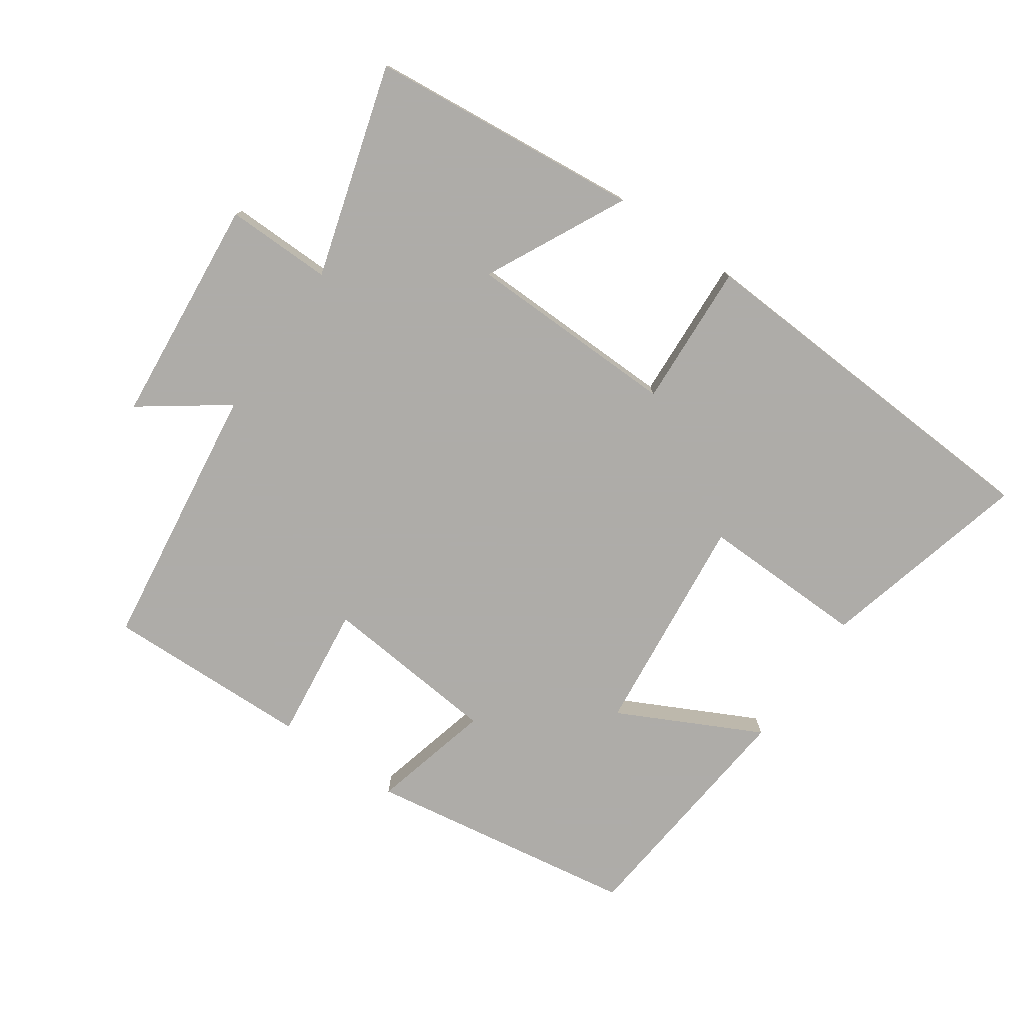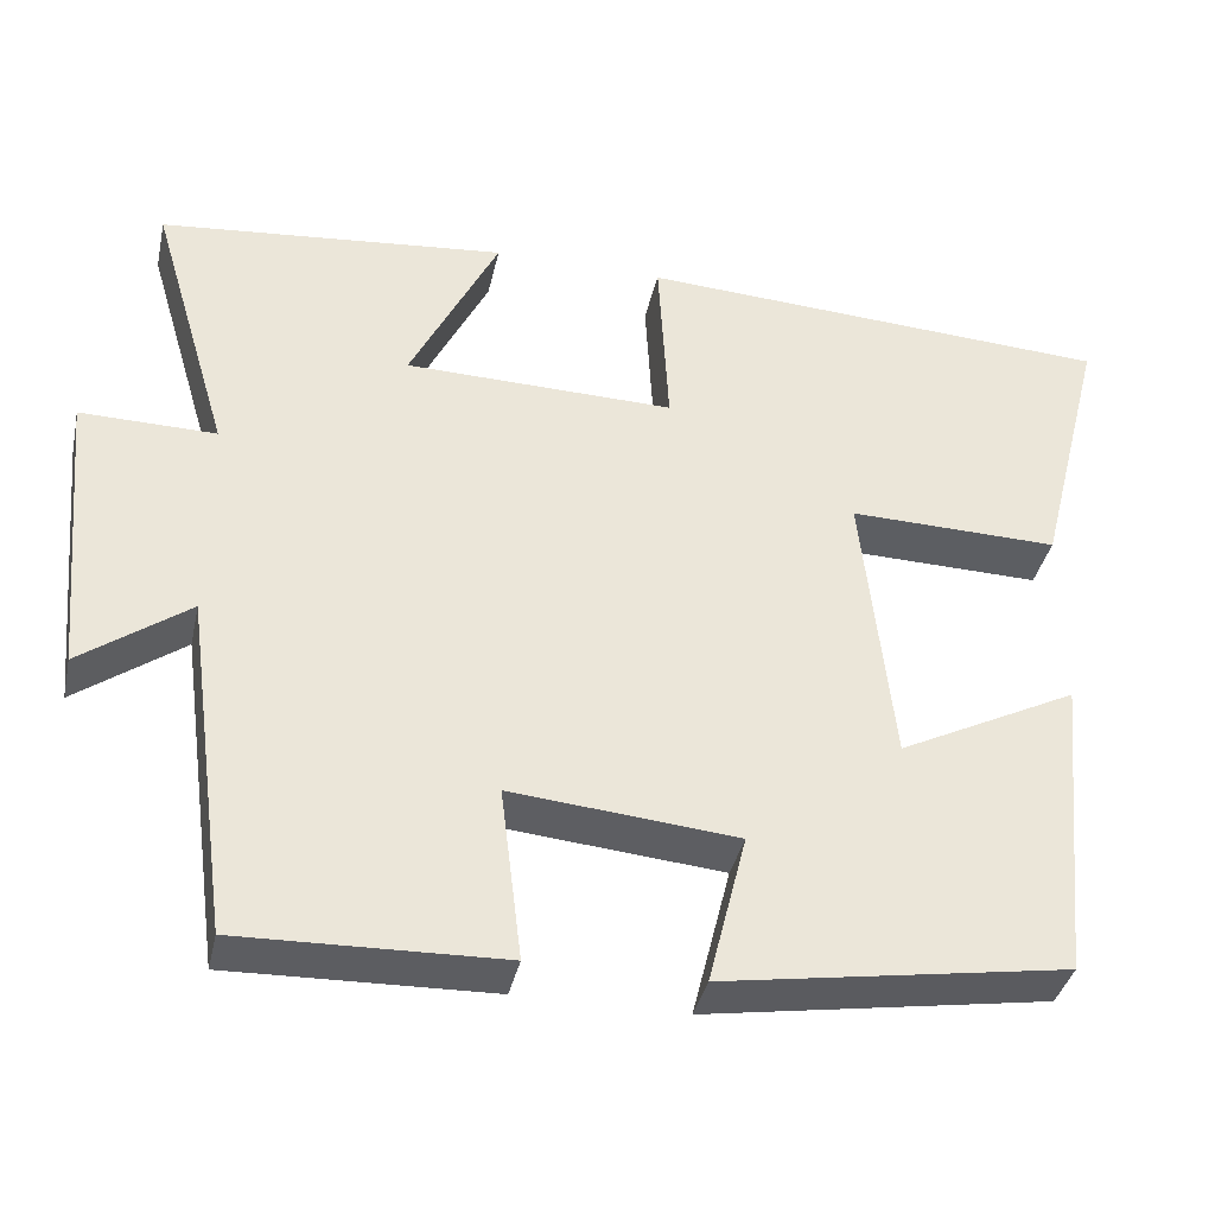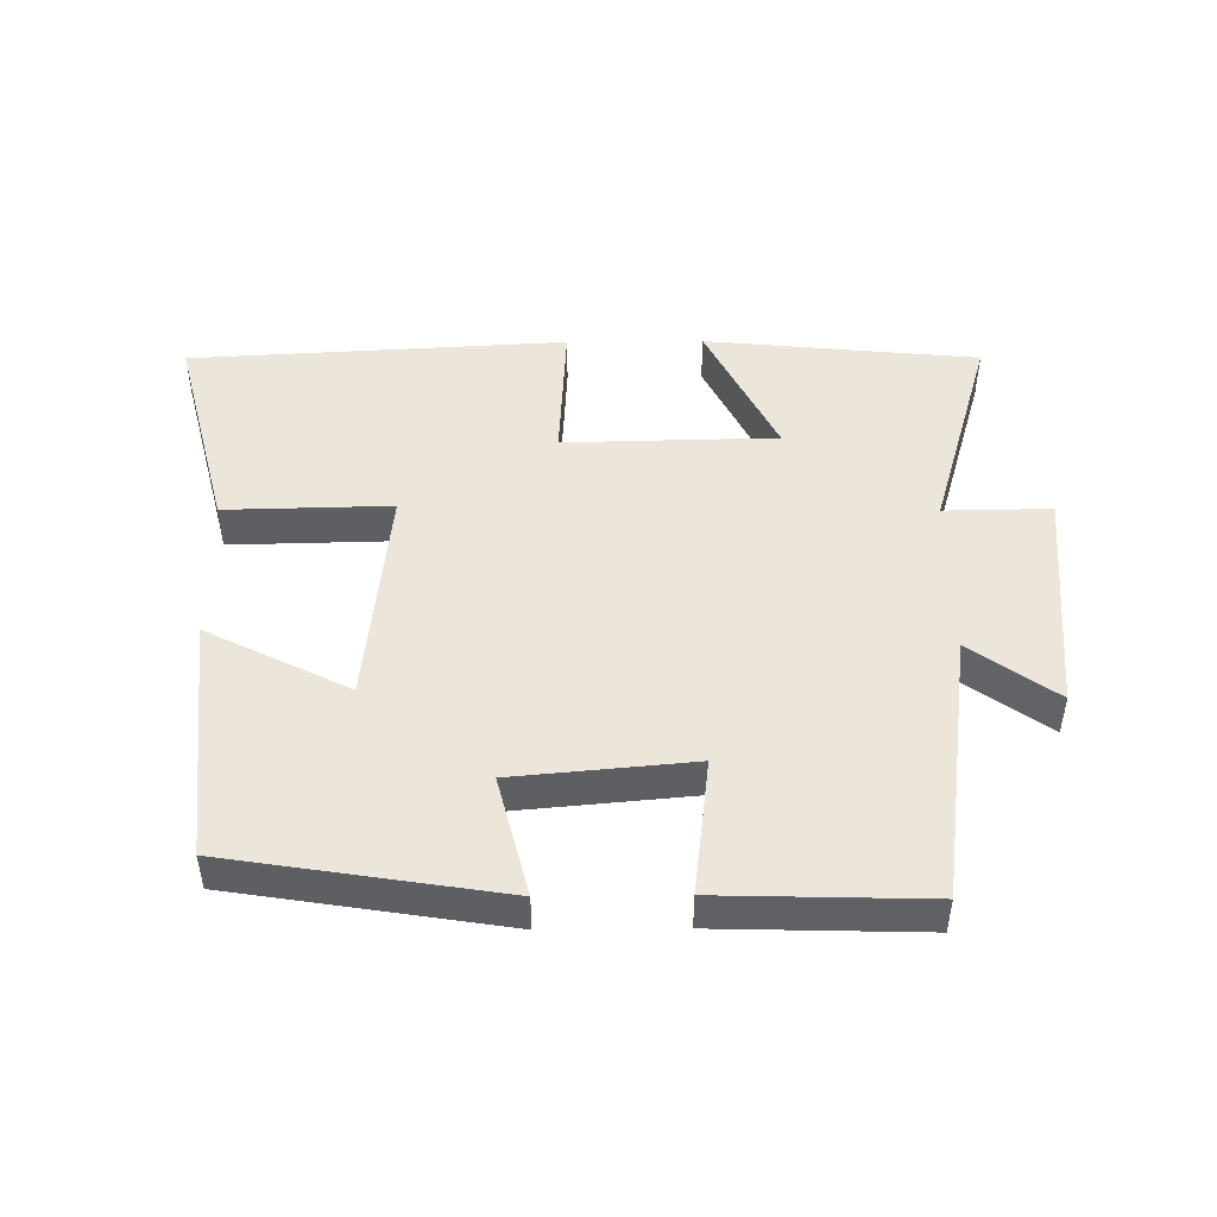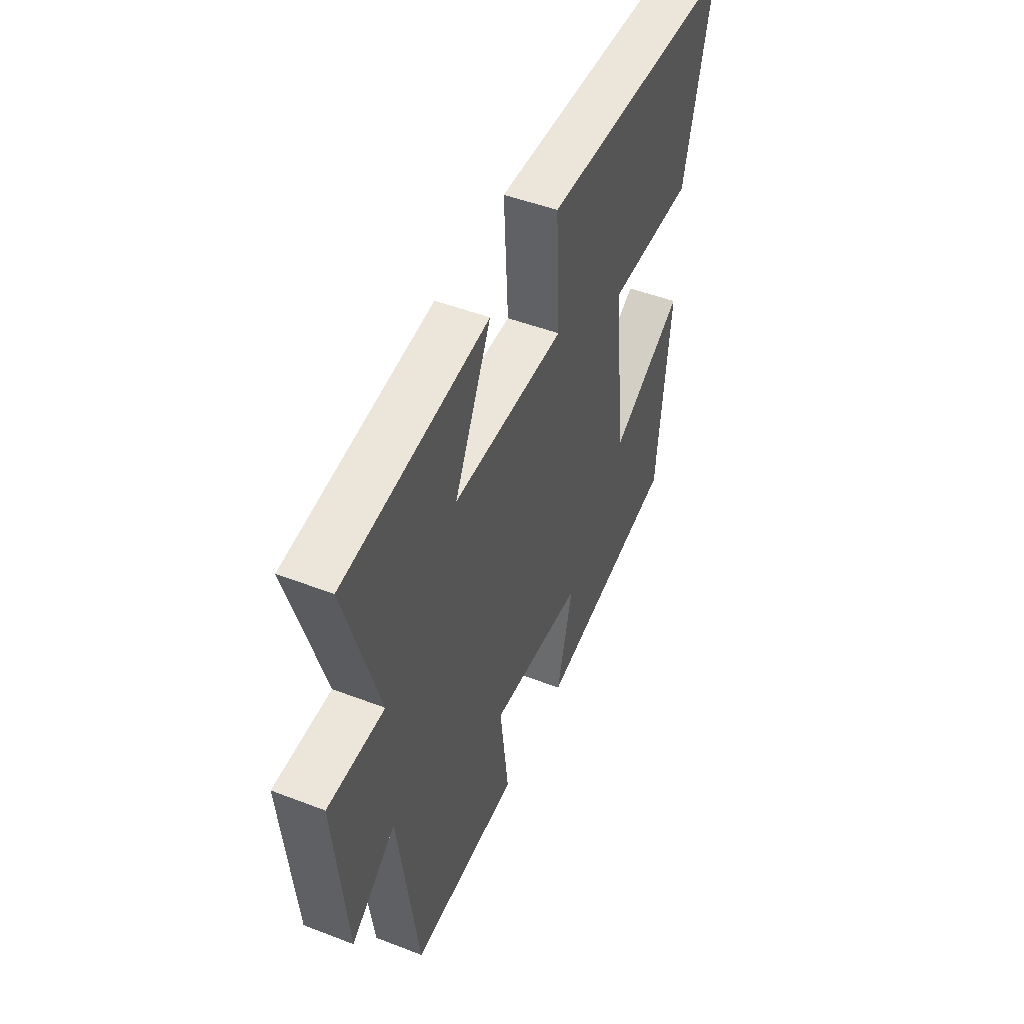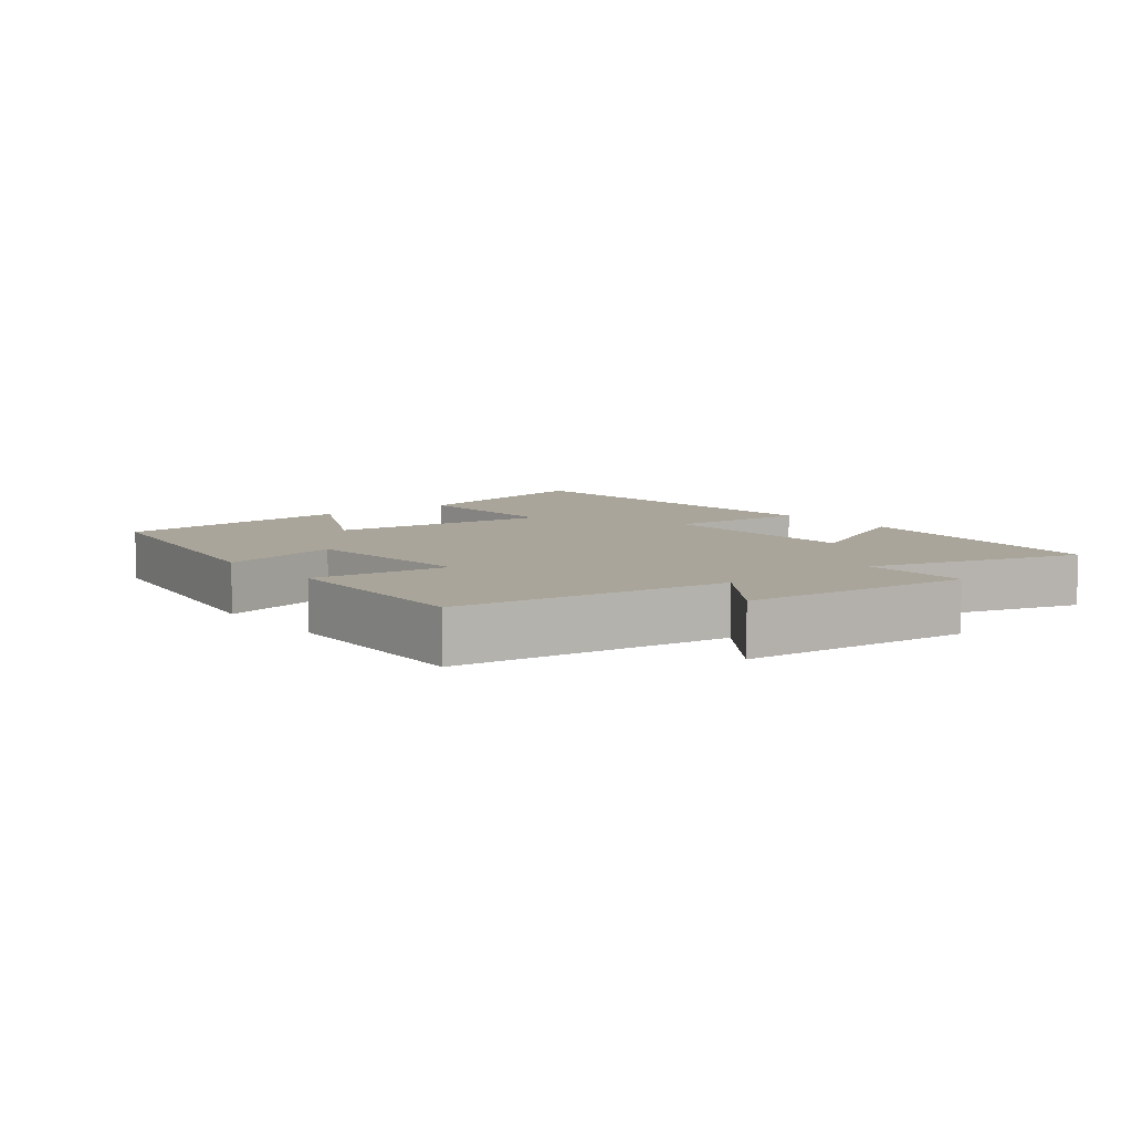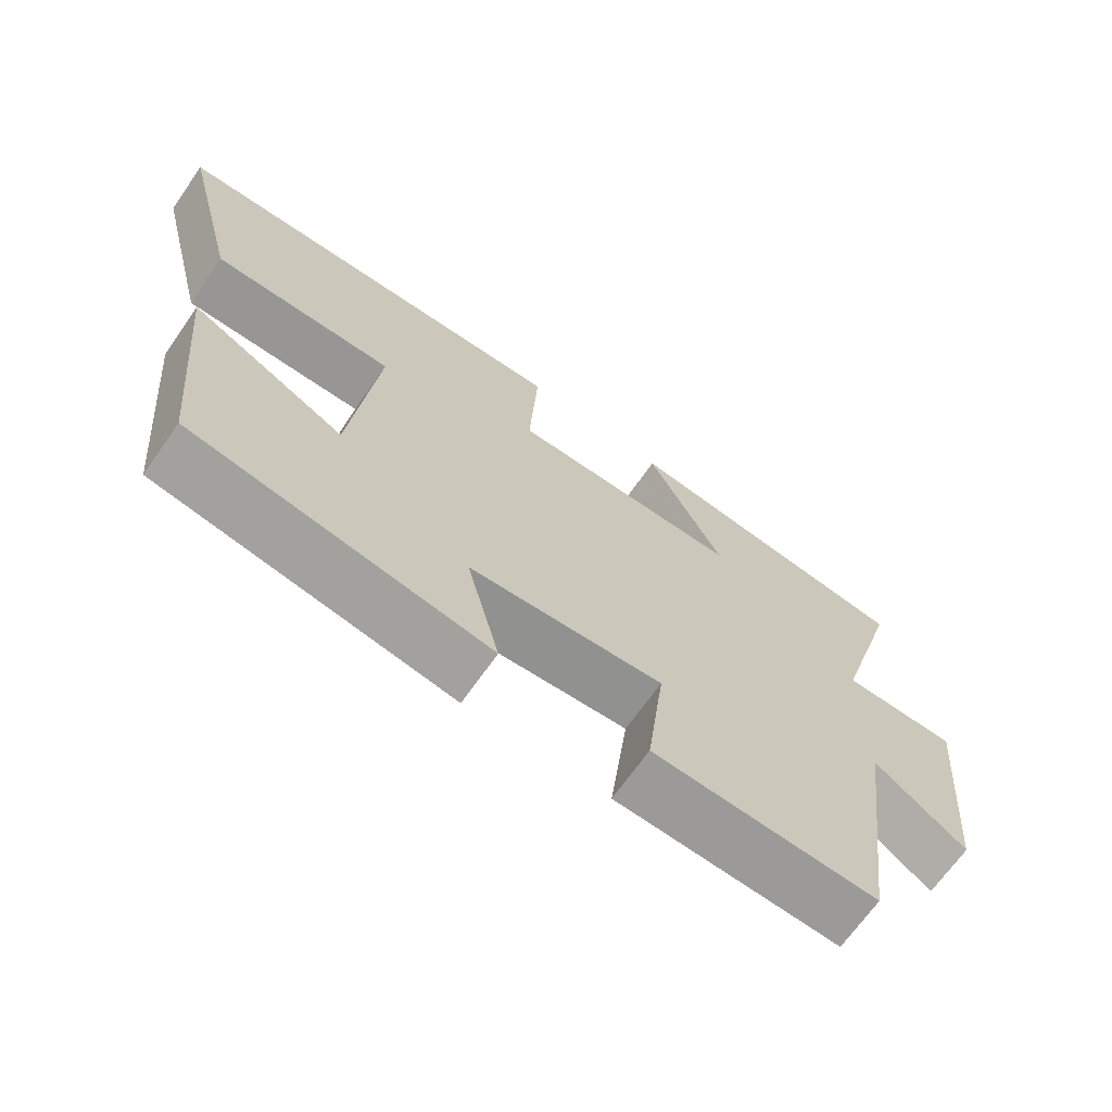
<metadata>
{"format":"obj","ext":"obj","renderer":"f3d","projection":"perspective","resolution":1024,"background":"white","views":[{"elev":-77.0,"azim":-34.9,"up":"+Y"},{"elev":-37.8,"azim":-12.4,"up":"+Z"},{"elev":47.7,"azim":179.4,"up":"+Y"},{"elev":48.6,"azim":-66.8,"up":"+Z"},{"elev":7.5,"azim":-128.4,"up":"+Y"},{"elev":-68.5,"azim":144.9,"up":"+Z"}]}
</metadata>
<code>
v 0.464 0.07 -0.435
v 0.059 0.07 -0.5
v 0.104 0.07 -0.32
v -0.162 0.07 -0.296
v -0.137 0.07 -0.5
v -0.445 0.07 -0.509
v -0.5 0.07 -0.106
v -0.627 0.07 -0.198
v -0.659 0.07 0.144
v -0.5 0.07 0.142
v -0.594 0.07 0.459
v -0.185 0.07 0.5
v -0.289 0.07 0.29
v 0.029 0.07 0.284
v 0.017 0.07 0.5
v 0.58 0.07 0.47
v 0.5 0.07 0.154
v 0.252 0.07 0.159
v 0.288 0.07 -0.175
v 0.5 0.07 -0.068
v 0.464 0 -0.435
v 0.059 0 -0.5
v 0.104 0 -0.32
v -0.162 0 -0.296
v -0.137 0 -0.5
v -0.445 0 -0.509
v -0.5 0 -0.106
v -0.627 0 -0.198
v -0.659 0 0.144
v -0.5 0 0.142
v -0.594 0 0.459
v -0.185 0 0.5
v -0.289 0 0.29
v 0.029 0 0.284
v 0.017 0 0.5
v 0.58 0 0.47
v 0.5 0 0.154
v 0.252 0 0.159
v 0.288 0 -0.175
v 0.5 0 -0.068
f 1 2 3
f 20 1 3
f 19 20 3
f 18 19 3 4
f 16 17 18
f 15 16 18
f 14 15 18
f 13 14 18 4
f 10 11 12 13
f 5 6 7
f 4 5 7
f 13 4 7
f 10 13 7
f 7 8 9 10
f 23 22 21
f 23 21 40
f 23 40 39
f 24 23 39 38
f 38 37 36
f 38 36 35
f 38 35 34
f 24 38 34 33
f 33 32 31 30
f 27 26 25
f 27 25 24
f 27 24 33
f 27 33 30
f 30 29 28 27
f 1 21 22 2
f 2 22 23 3
f 3 23 24 4
f 4 24 25 5
f 5 25 26 6
f 6 26 27 7
f 7 27 28 8
f 8 28 29 9
f 9 29 30 10
f 10 30 31 11
f 11 31 32 12
f 12 32 33 13
f 13 33 34 14
f 14 34 35 15
f 15 35 36 16
f 16 36 37 17
f 17 37 38 18
f 18 38 39 19
f 19 39 40 20
f 20 40 21 1

</code>
